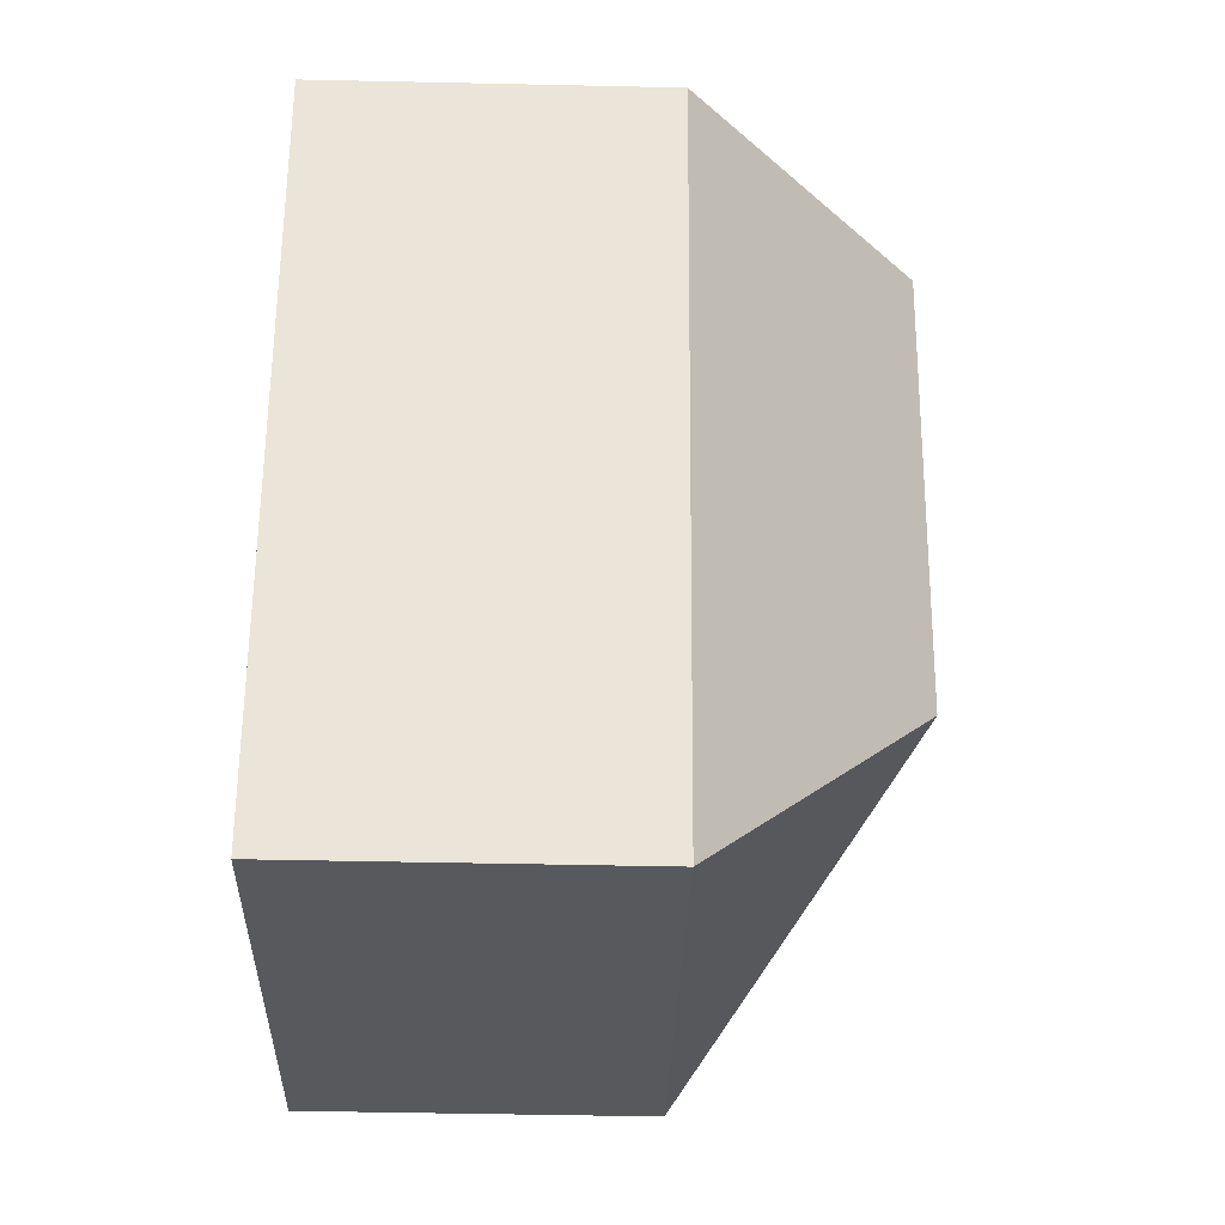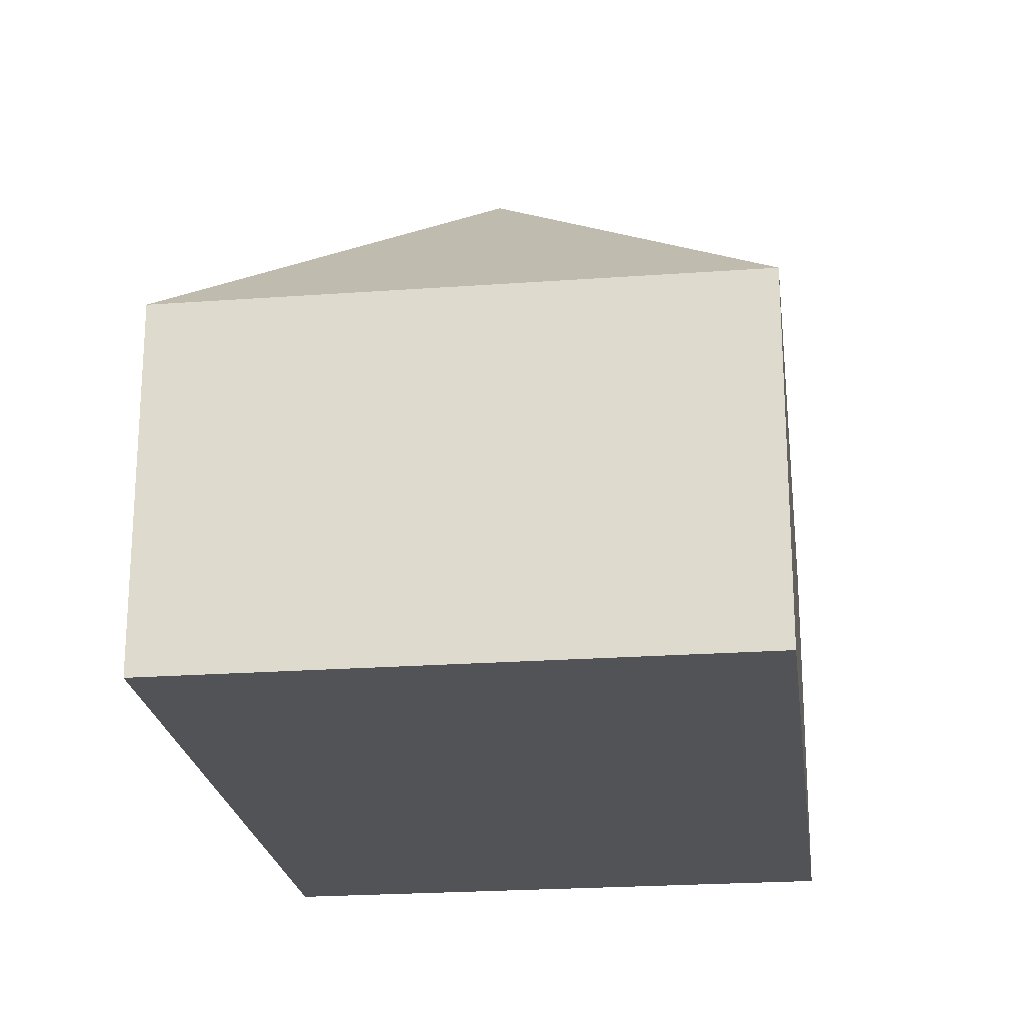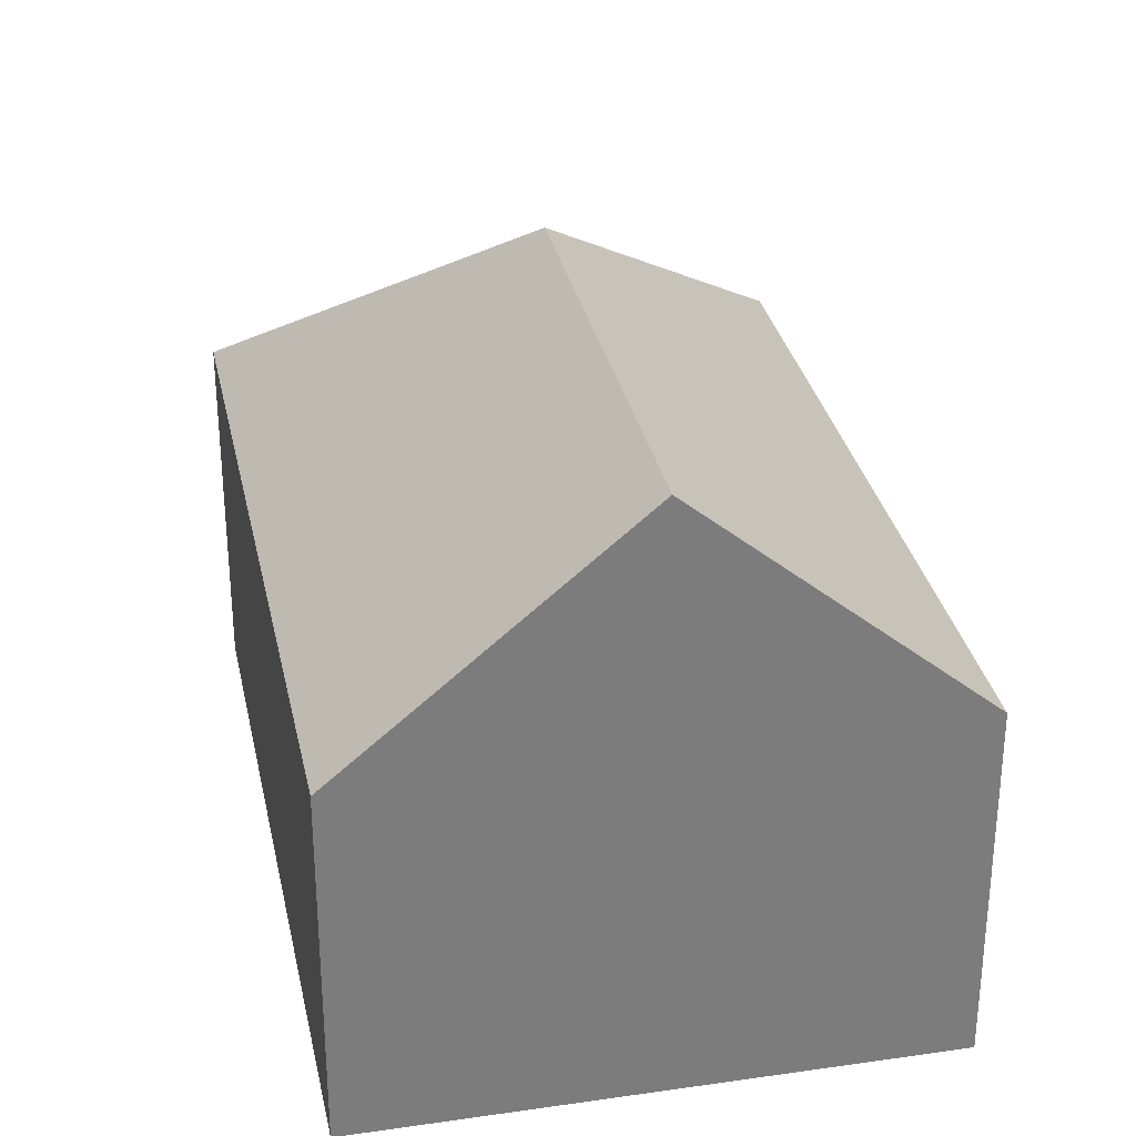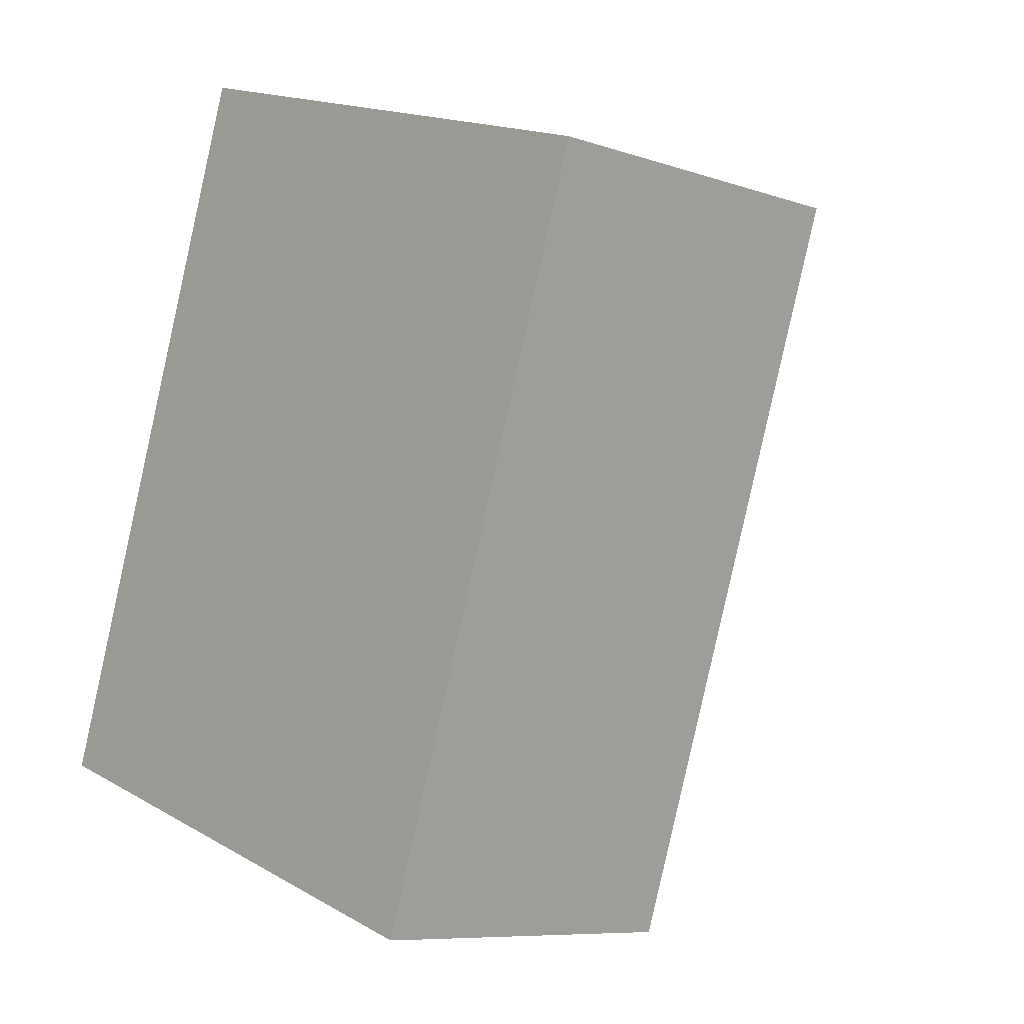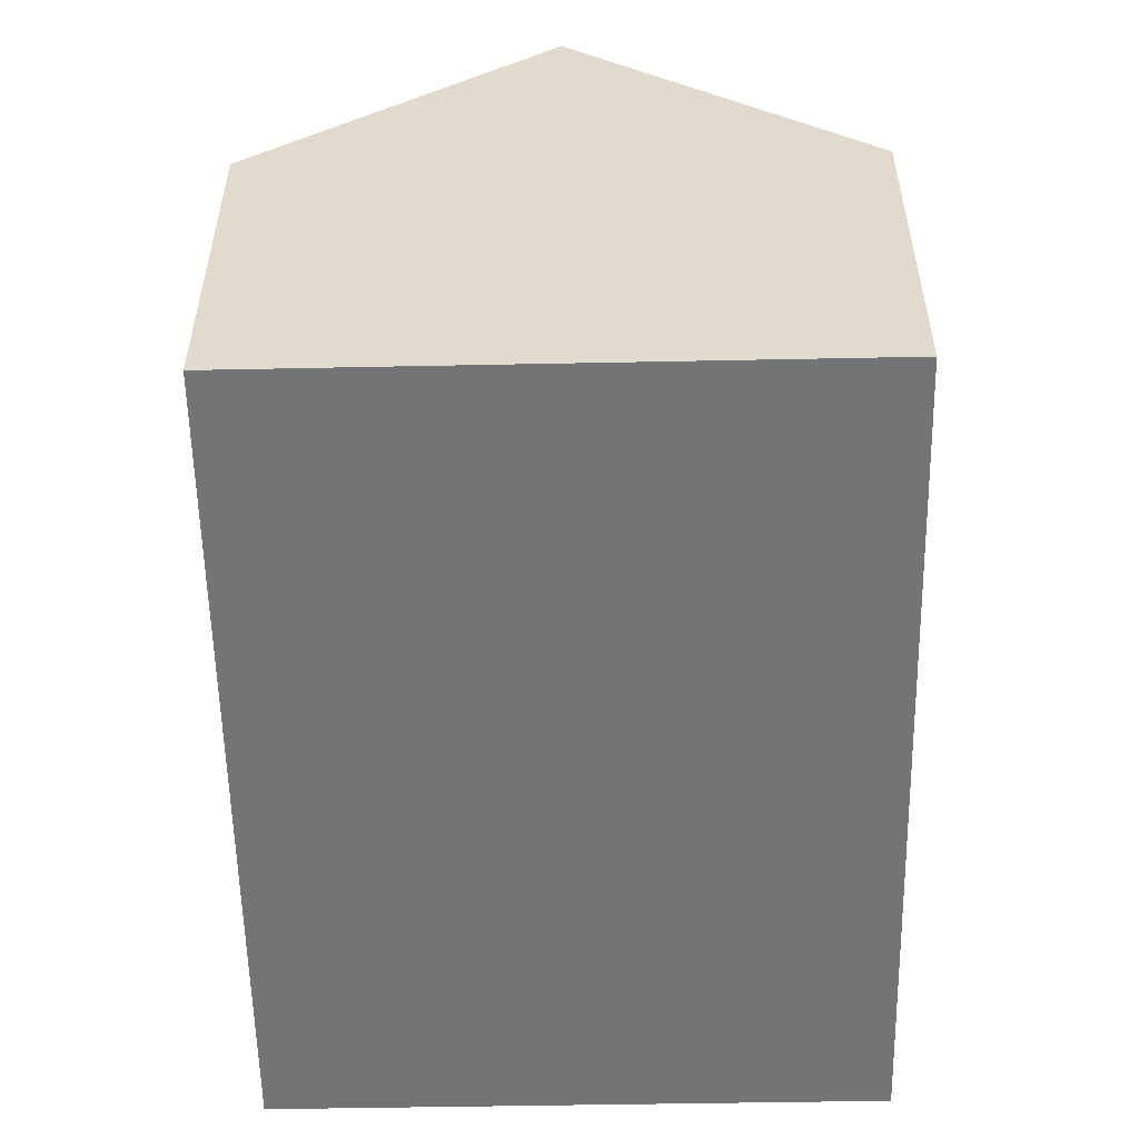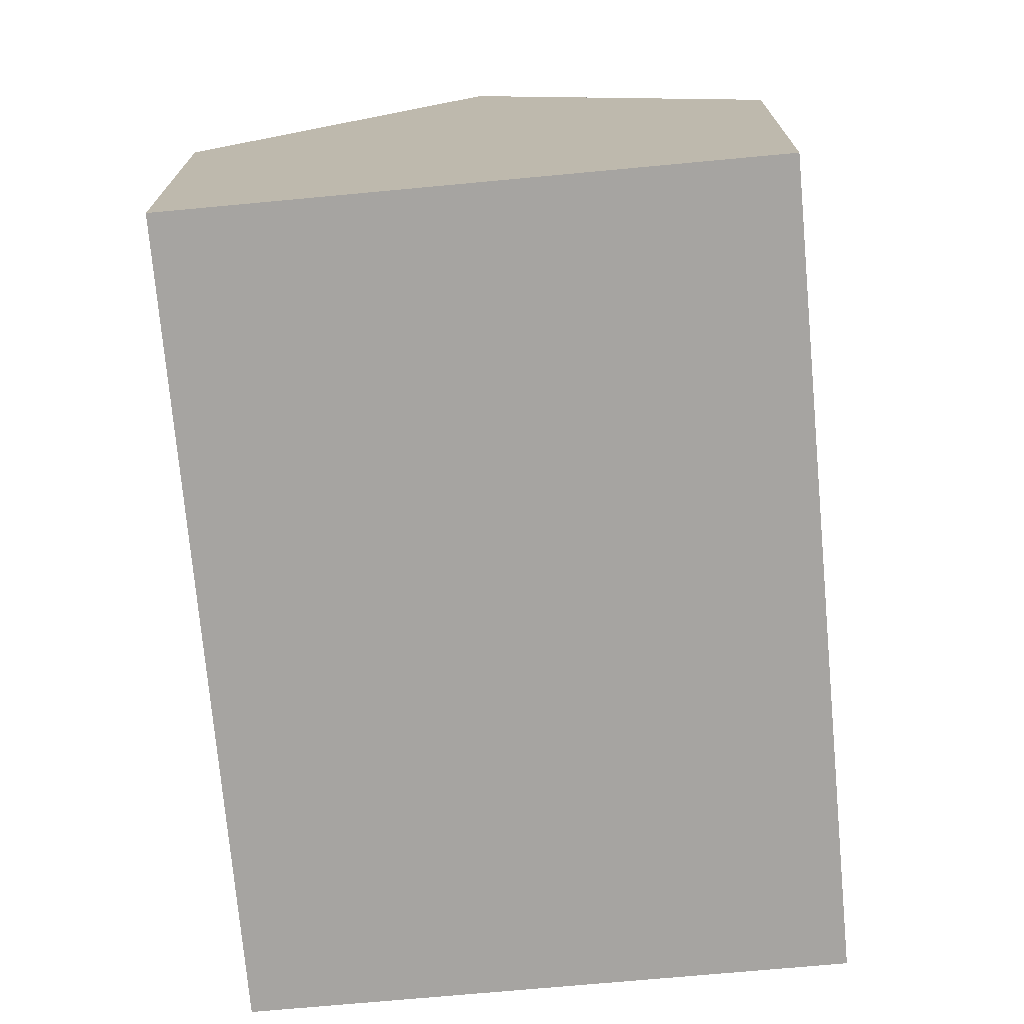
<metadata>
{"format":"obj","ext":"obj","renderer":"f3d","projection":"perspective","resolution":1024,"background":"white","views":[{"elev":-48.1,"azim":88.6,"up":"+Z"},{"elev":-22.5,"azim":-154.4,"up":"+Y"},{"elev":31.5,"azim":6.7,"up":"+Y"},{"elev":-8.3,"azim":46.8,"up":"+Z"},{"elev":-56.1,"azim":19.5,"up":"+Y"},{"elev":-73.5,"azim":23.6,"up":"+Y"}]}
</metadata>
<code>
v  7.275 12 3.639
v  4.935 7.186 14.82
v  10.4 12 13.01
v  0 7.186 4.4e-16
v  15.14 7.815 11.44
v  15.86 7.186 11.21
v  10.91 7.186 -3.636
v  10.3 7.186 -3.432
v  10.18 7.186 -3.392
v  0 0 0
v  4.935 -9.072e-16 14.82
v  10.4 -7.967e-16 13.01
v  15.14 -7.006e-16 11.44
v  15.86 -6.861e-16 11.21
v  10.91 2.226e-16 -3.636
v  10.3 2.101e-16 -3.432
v  10.18 2.077e-16 -3.392
g defaultobject
f 1 2 3
f 2 1 4
f 5 1 3
f 1 5 6
f 1 6 7
f 8 1 7
f 1 8 9
f 1 9 4
f 10 2 4
f 2 10 11
f 11 3 2
f 3 11 5
f 5 11 12
f 5 12 6
f 6 12 13
f 6 13 14
f 14 7 6
f 7 14 15
f 9 10 4
f 10 9 8
f 10 8 7
f 10 7 16
f 16 7 15
f 10 16 17
f 13 15 14
f 15 13 12
f 15 12 11
f 15 11 10
f 15 10 17
f 15 17 16

</code>
